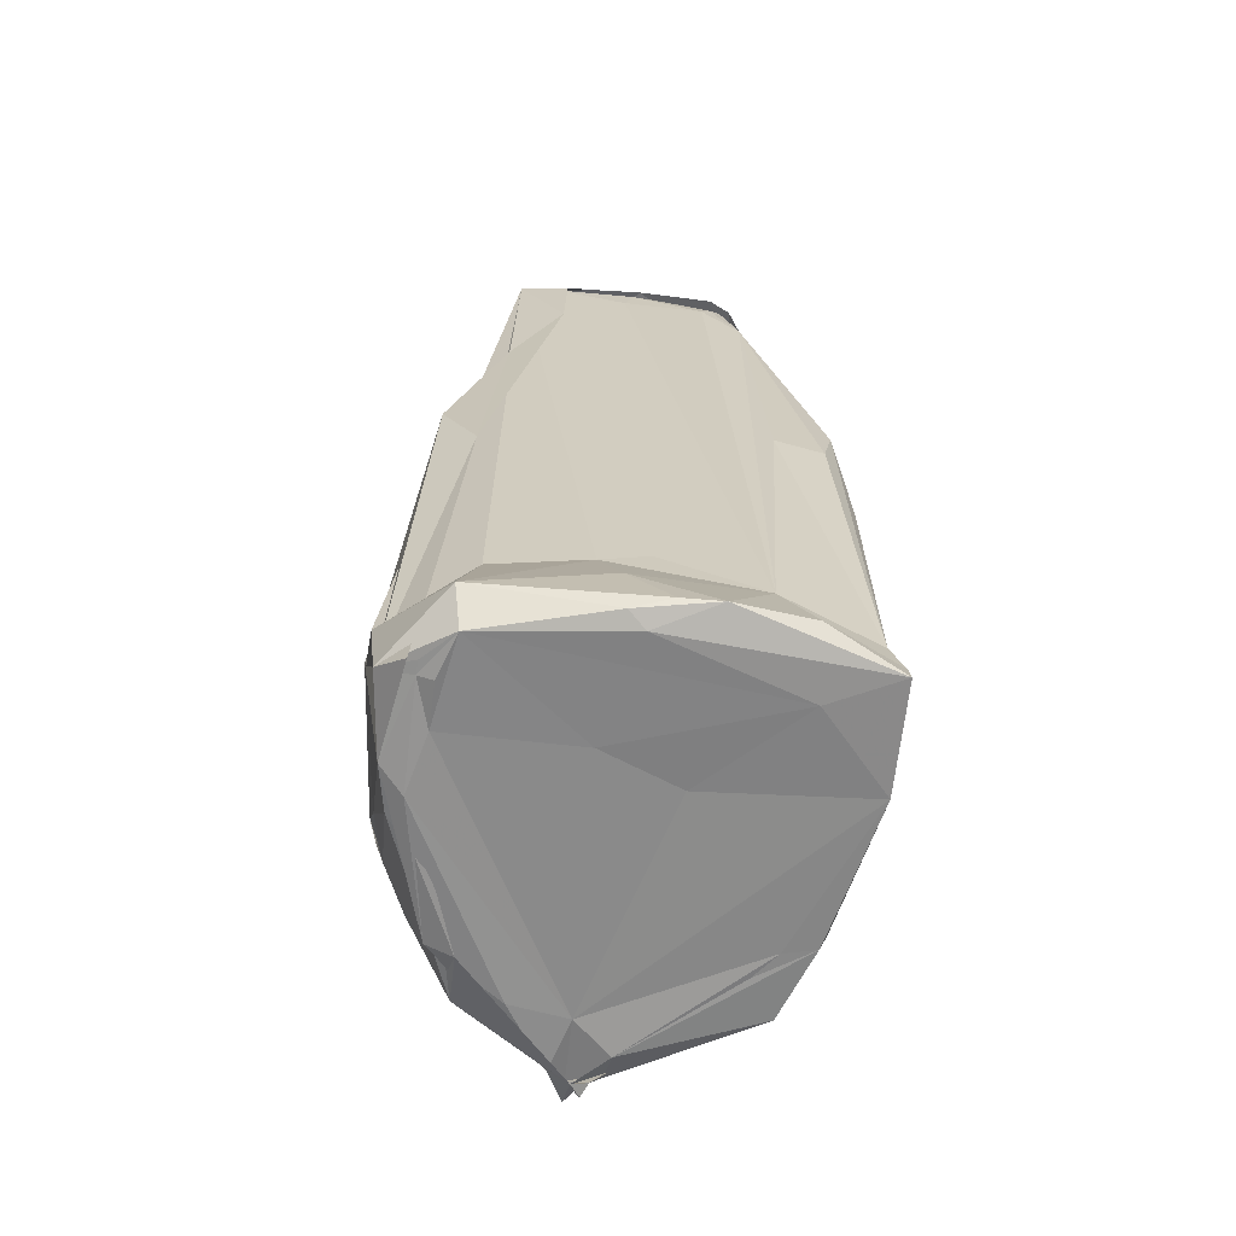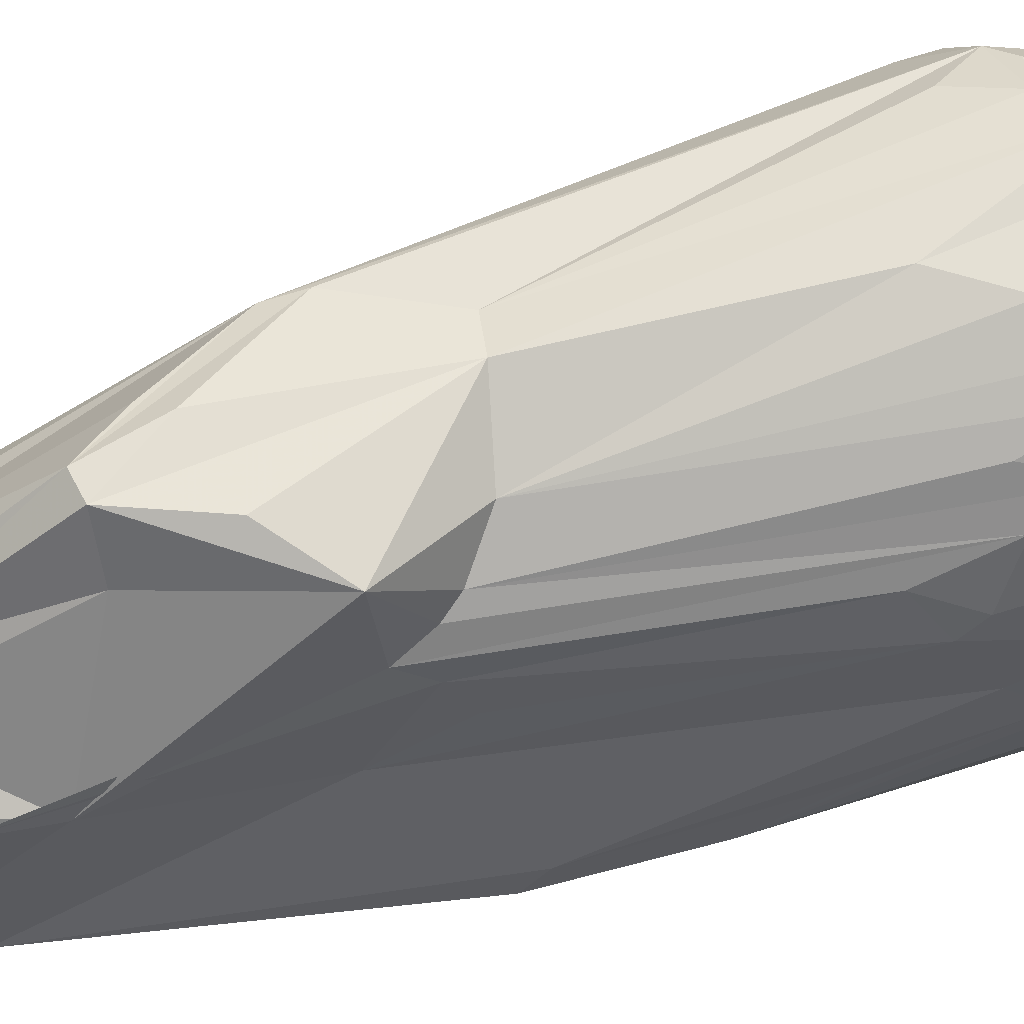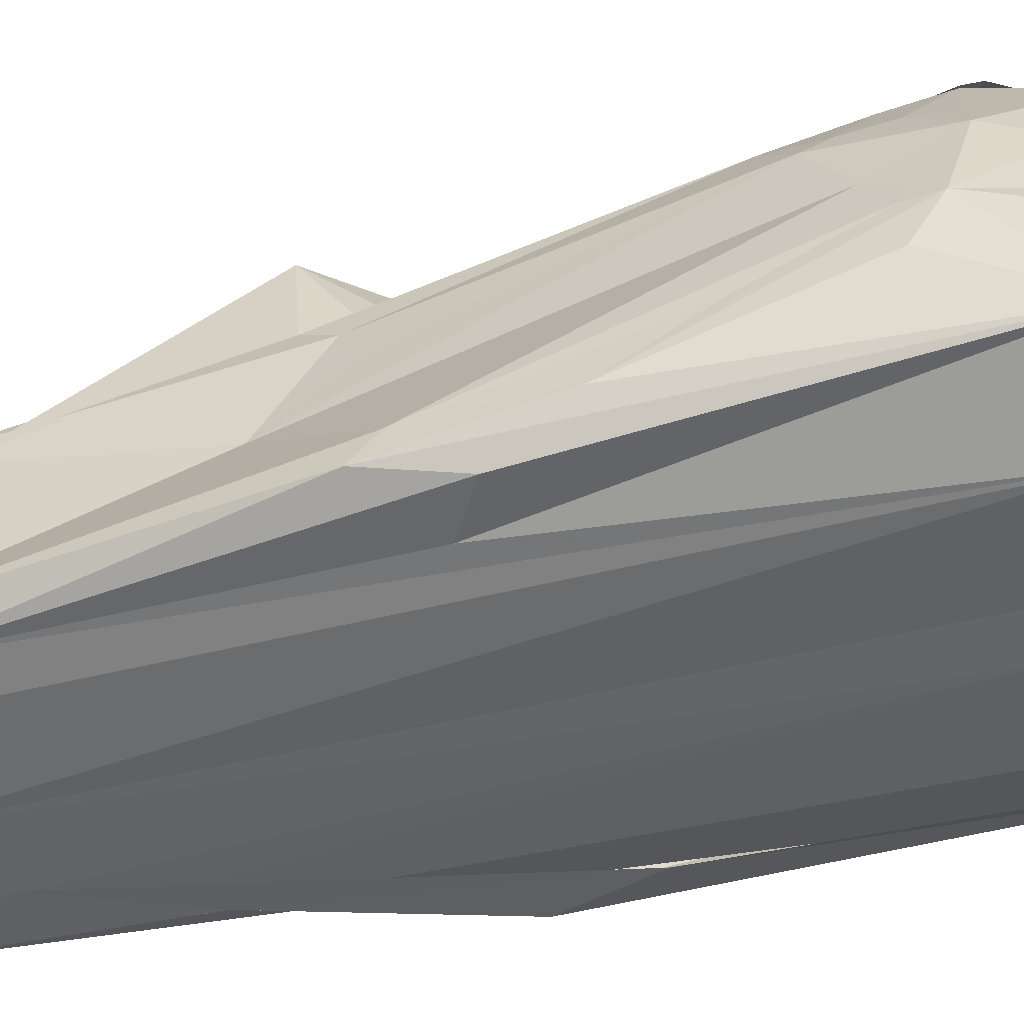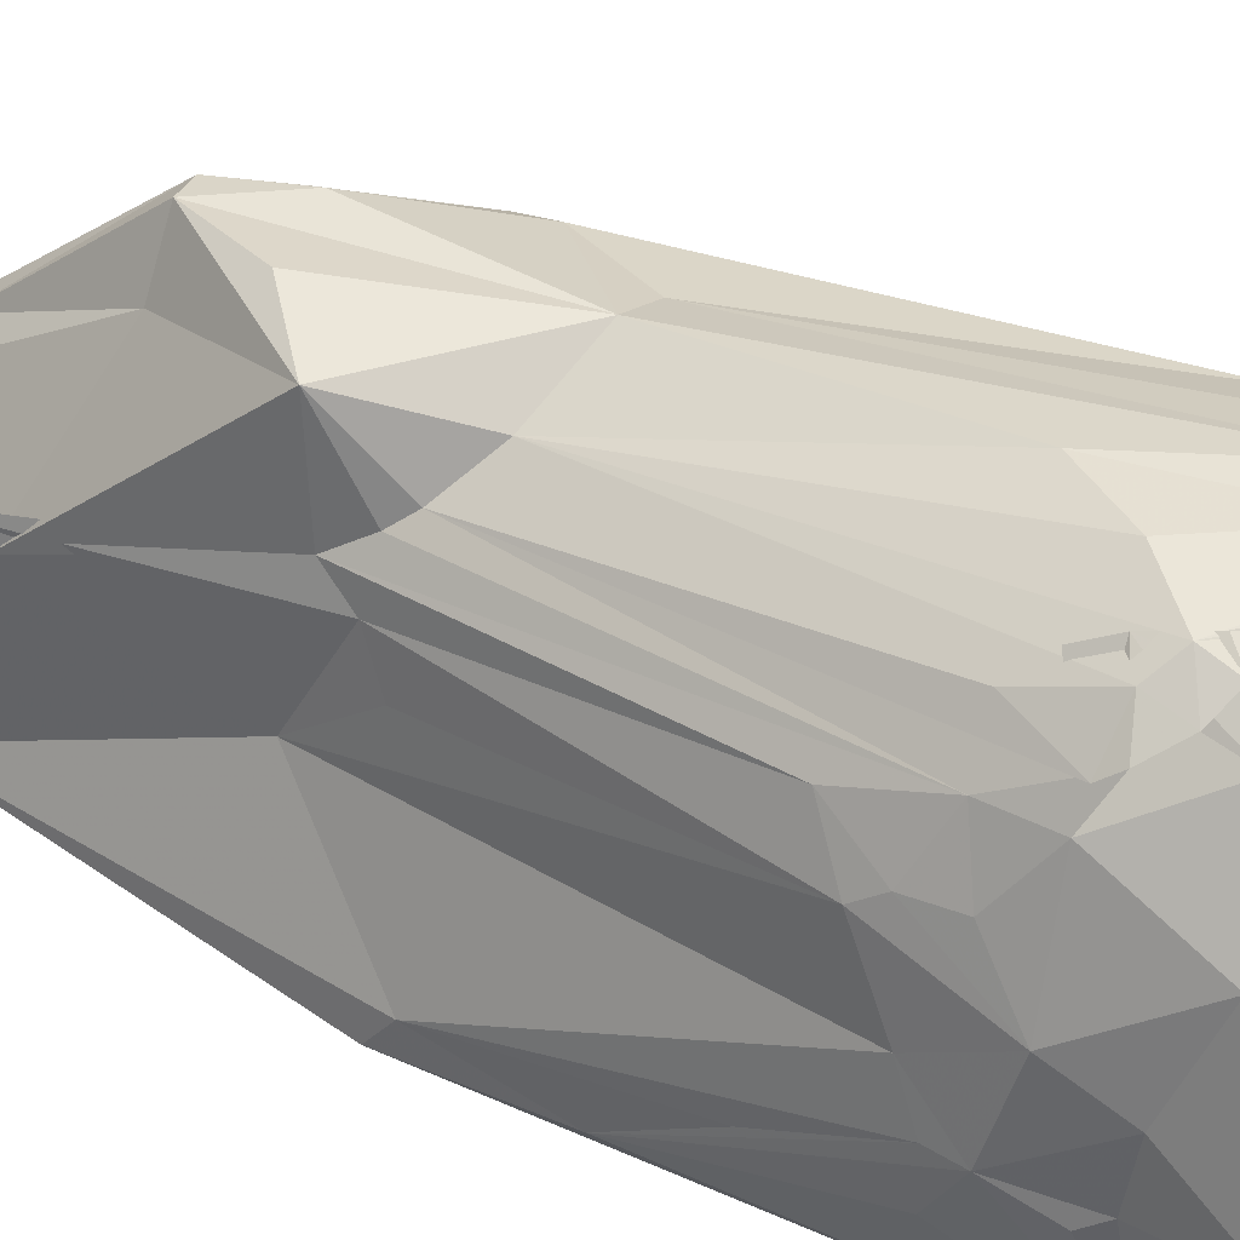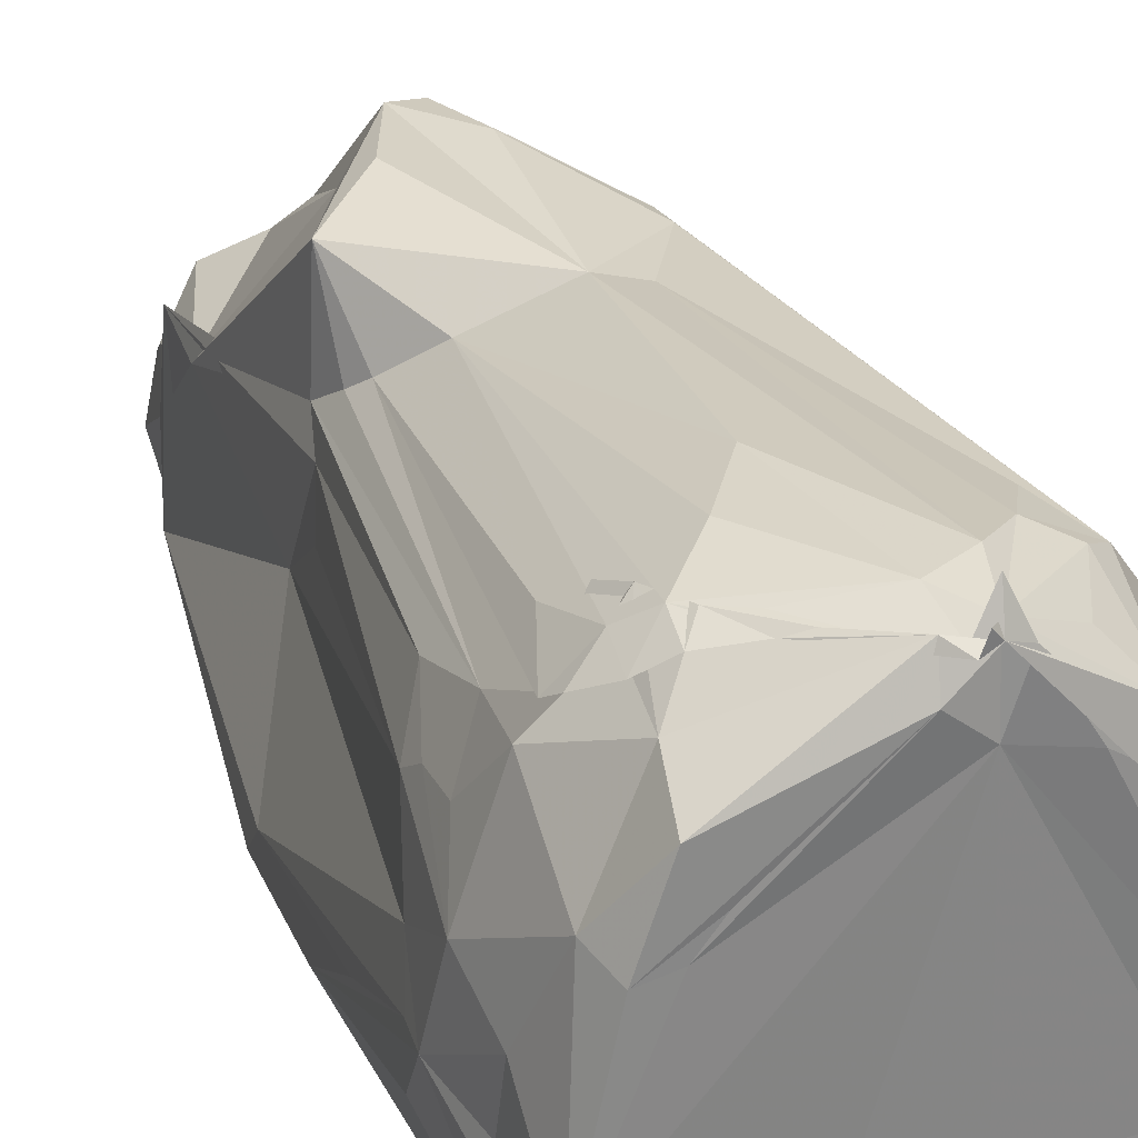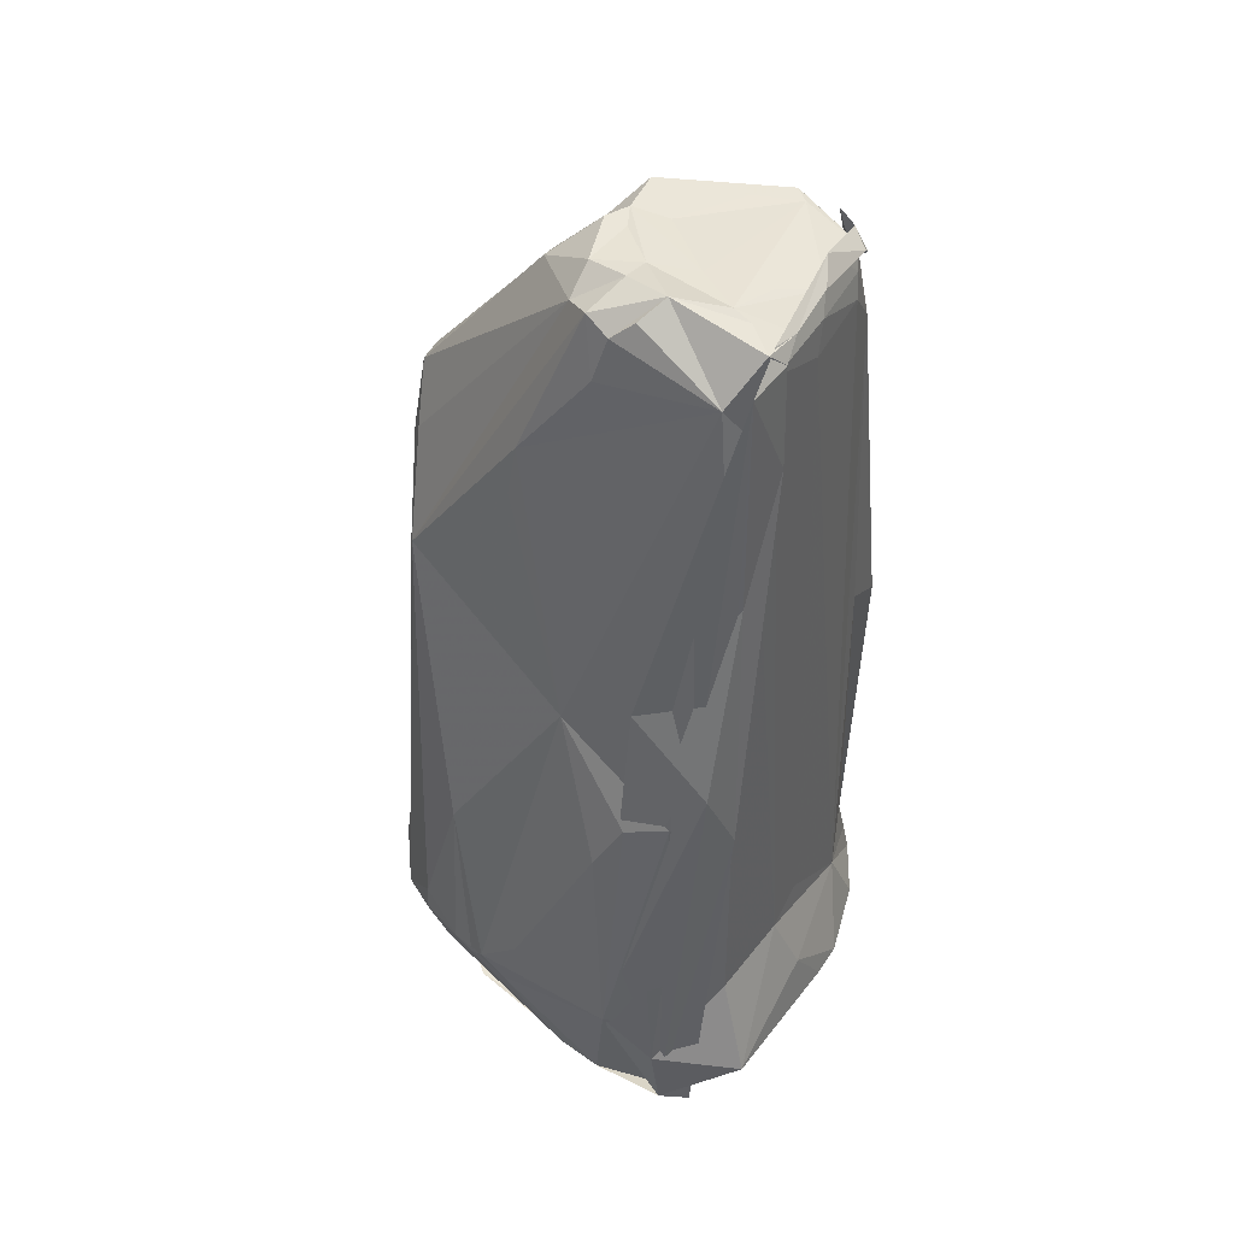
<metadata>
{"format":"obj","ext":"obj","renderer":"f3d","projection":"perspective","resolution":1024,"background":"white","views":[{"elev":-65.0,"azim":174.2,"up":"+Y"},{"elev":63.6,"azim":-107.7,"up":"+Z"},{"elev":-53.4,"azim":-76.5,"up":"+Z"},{"elev":38.6,"azim":-61.0,"up":"+Z"},{"elev":30.4,"azim":-23.2,"up":"+Z"},{"elev":46.1,"azim":117.2,"up":"+Y"}]}
</metadata>
<code>
v -1.285 3.459 0.1198
v -1.235 4.19 0.2205
v -1.248 4.401 -0.7532
v -1.207 1.254 0.8957
v -1.126 1.349 1.938
v -1.301 0.9296 0.6409
v -1.118 0.8816 1.136
v -1.744 -2.867 1.32
v -1.766 -2.036 1.058
v -1.976 -2.593 0.7522
v -0.7545 4.947 0.1173
v -0.285 4.663 0.4108
v -0.9175 4.945 -0.7785
v -0.3138 4.92 -0.3017
v -0.321 4.921 0.1055
v 0.2983 4.976 -0.8966
v -0.4337 2.836 1.519
v 0.1738 0.1499 2.004
v -0.6174 0.3453 1.636
v 0.5788 0.08396 1.896
v 0.4346 -4.173 2.403
v 1.14 1.035 1.762
v 0.221 2.876 2.023
v 1.17 1.404 1.701
v -1.319 -3.521 1.966
v -1.079 -3.7 2.145
v 0.8602 -3.776 2.257
v 1.178 -3.235 2.083
v 0.2551 -4.734 2.323
v 1.849 -5.019 -1.769
v 2.088 -3.414 -1.544
v 2.286 -3.497 -0.9324
v 1.561 -0.6505 -2.014
v 2.128 -4.757 -1.53
v 1.293 -4.771 1.572
v 2.013 -3.541 1.008
v 1.954 -4.815 -0.2395
v 0.8184 3.59 -1.958
v 1.364 2.302 -1.885
v 1.281 4.436 -1.563
v 0.7002 4.946 -1.545
v 0.5361 4.845 -1.881
v 0.6618 5.01 -1.352
v 0.1986 -4.857 2.264
v 0.02485 -4.297 2.347
v -1.203 4.946 -1.106
v -1.003 0.6842 1.288
v -1.601 -3.63 1.702
v -1.168 4.572 -0.2718
v 0.8749 4.726 0.08234
v 1.131 4.876 -0.2115
v -0.01906 4.495 0.6825
v -0.4948 1.911 2.129
v 0.3769 2.124 2.082
v -1.411 -2.823 1.75
v 2.277 -3.468 -0.8892
v 2.213 -3.96 -1.474
v 1.852 0.9414 -1.026
v 1.484 -4.884 0.4155
v 1.481 -3.704 1.91
v 1.798 -3.255 1.471
v 1.325 4.702 -1.857
v 0.946 4.875 -1.812
v 1.996 -0.3171 -1.518
v 2.031 -0.5644 -1.038
v 1.643 0.2901 -0.1618
v -0.08687 -4.703 2.282
v -0.1357 -4.855 1.951
v -0.1579 -2.58 2.3
v -1.368 -3.883 1.868
v -1.115 -4.01 2.042
v -0.6884 -4.02 2.195
v -1.802 -3.442 1.335
v -2.191 -3.477 0.2528
v -1.877 -4.426 0.8148
v -1.355 -4.237 1.733
v -1.446 -4.823 0.7765
v 0.2373 -4.808 1.627
v 0.2438 -4.71 2.571
v 1.535 -4.547 -2.245
v 1.461 -4.936 -2.003
v 2.036 -4.854 -0.7198
v -2.13 -4.882 -0.8205
v -2.248 -2.95 -1.119
v -2.032 -4.153 -1.826
v -2.278 -3.248 -0.6261
v -2.149 -2.724 -0.1531
v -2.24 -2.935 -0.6123
v -1.107 4.845 -0.4597
v 0.8805 5.104 -0.856
v 1.231 4.77 -0.4777
v 0.6085 2.362 1.888
v -0.09471 2.824 2.066
v -0.07244 4.935 0.232
v -1.671 -3.465 1.592
v 1.939 0.2369 -1.872
v 1.283 -4.902 1.04
v 1.558 -4.824 0.9835
v 0.9091 -4.502 1.997
v 1.78 -3.597 1.509
v 0.8221 4.884 -1.813
v -0.3463 5.04 -1.762
v 1.357 -3.416 -1.916
v 0.4 -3.415 -2.057
v -0.07582 -3.258 -2.069
v 0.1269 4.309 -1.927
v 0.9414 4.685 -1.887
v 0.7897 4.705 -1.917
v -0.05561 4.902 -1.889
v 0.2475 4.982 -1.536
v -0.8765 4.759 -1.908
v 2.109 -3.789 0.3767
v 2.157 -3.473 0.6059
v 1.336 3.277 0.4009
v 1.848 -1.651 1.023
v 2.093 -1.152 -0.7306
v 0.03748 -4.89 2.211
v -0.6229 -3.24 2.301
v -1.106 -3.381 2.099
v -0.9552 -3.829 2.174
v -1.991 -3.046 0.7937
v -1.481 -4.781 1.481
v 0.4111 -4.817 2.177
v 1.778 -4.865 -1.547
v 0.8257 -4.862 1.49
v -1.441 -4.939 -1.638
v 0.306 -4.883 -1.051
v -2.13 -4.915 -1.948
v -2.147 -3.999 -0.7051
v -2.113 -4.083 -0.087
v -1.766 -4.812 0.7121
v -0.4783 -4.854 -0.7156
v -2.011 -2.343 0.5803
v -1.396 0.7174 0.1924
v -1.062 4.941 -1.244
v -1.311 4.264 -1.594
v 0.6554 4.988 -0.3537
v 1.139 4.95 -0.692
v 0.2113 4.547 0.6878
v 1.233 -3.882 2.055
v 0.01215 4.635 -1.908
v 1.352 2.712 0.4877
v 1.308 4.316 -0.3532
v 2.083 -3.602 0.7763
v 2.189 -3.05 0.1622
v -0.5205 -4.282 2.192
v 0.1036 -4.884 2.375
v -0.7054 -4.199 2.127
v -1.213 -3.083 1.975
v 1.768 -4.862 -1.686
v 1.802 -4.907 -0.4618
v 0.001939 -4.965 -2.163
v -0.6097 -4.854 -2.432
v -1.077 -3.95 -2.135
v -1.328 0.08898 -1.984
v -2.214 -3.785 -0.8438
v -1.22 -4.821 1.049
v -1.092 4.578 -1.851
v -0.8563 4.532 -1.865
v 0.5449 4.941 0.06461
v -0.0455 4.926 -0.008162
v 1.641 -4.886 -1.068
v 0.1706 -4.909 -2.318
v -0.216 -4.823 -2.411
v 0.1962 -4.168 -2.289
v -2.146 -4.616 -1.869
v -1.387 -4.731 -2.282
v -1.183 4.643 -1.27
v -2.087 -0.9025 -1.678
v -1.956 0.6227 -1.849
v -2.15 -1.833 -1.118
v -1.301 1.519 -0.426
v -1.016 4.878 -1.735
v -1.811 -0.1931 -1.998
v -1.177 3.83 -1.871
v -0.7608 4.3 -1.916
v 0.3905 4.966 -0.4068
v 1.623 -4.929 -1.547
v -1.959 0.3805 -1.538
v -1.058 4.987 -1.562
f 2 1 3
f 1 4 5
f 1 2 4
f 2 6 4
f 4 7 5
f 8 7 4
f 9 8 4
f 8 9 10
f 6 9 4
f 11 1 12
f 13 11 14
f 15 11 12
f 11 15 14
f 14 15 16
f 17 1 5
f 1 17 12
f 19 18 5
f 20 18 21
f 23 22 24
f 22 18 20
f 19 25 26
f 27 20 21
f 27 28 20
f 29 27 21
f 30 31 32
f 33 30 34
f 31 30 33
f 36 35 37
f 38 33 39
f 33 38 40
f 41 42 43
f 44 35 29
f 45 29 21
f 13 46 11
f 47 19 5
f 7 47 5
f 47 8 48
f 47 7 8
f 1 49 3
f 11 49 1
f 49 46 3
f 51 50 24
f 17 52 12
f 52 15 12
f 18 53 5
f 54 22 23
f 22 54 18
f 55 25 19
f 47 55 19
f 57 56 34
f 58 56 57
f 35 59 37
f 27 60 28
f 28 60 20
f 60 22 20
f 22 60 24
f 60 61 24
f 62 38 39
f 58 62 39
f 62 58 57
f 41 63 42
f 38 63 40
f 31 64 32
f 64 65 32
f 64 31 33
f 64 33 40
f 66 64 40
f 64 66 65
f 44 67 68
f 69 18 19
f 18 69 21
f 69 45 21
f 25 70 26
f 70 71 26
f 70 25 48
f 72 45 26
f 73 74 75
f 8 73 48
f 73 75 76
f 77 78 68
f 79 44 68
f 78 79 68
f 80 57 34
f 81 80 34
f 30 82 34
f 59 82 37
f 82 30 32
f 77 83 78
f 84 85 86
f 87 88 86
f 74 87 86
f 46 89 11
f 89 49 11
f 49 89 46
f 90 41 43
f 91 90 51
f 90 63 41
f 63 90 40
f 92 23 24
f 50 92 24
f 92 50 23
f 52 93 23
f 93 52 17
f 93 17 5
f 53 93 5
f 93 53 18
f 93 54 23
f 54 93 18
f 52 94 15
f 95 47 48
f 95 55 47
f 25 95 48
f 55 95 25
f 96 56 58
f 96 58 39
f 56 96 34
f 33 96 39
f 96 33 34
f 97 59 35
f 44 97 35
f 82 97 98
f 97 82 59
f 35 99 29
f 100 60 35
f 60 100 61
f 100 35 36
f 61 100 36
f 42 101 102
f 62 103 104
f 103 62 57
f 103 80 104
f 80 103 57
f 105 106 104
f 107 62 104
f 106 107 104
f 101 107 102
f 107 101 62
f 63 108 42
f 108 63 38
f 108 101 42
f 62 108 38
f 101 108 62
f 42 109 43
f 109 110 43
f 109 42 102
f 111 109 102
f 113 112 32
f 112 82 32
f 82 112 37
f 112 36 37
f 112 113 36
f 114 51 24
f 114 66 40
f 115 66 24
f 61 115 24
f 115 61 36
f 66 115 113
f 65 116 32
f 66 116 65
f 117 67 44
f 45 117 29
f 72 117 45
f 117 72 26
f 118 19 26
f 118 69 19
f 45 118 26
f 69 118 45
f 70 119 71
f 119 70 48
f 120 119 76
f 119 120 71
f 73 119 48
f 74 121 10
f 73 121 74
f 121 8 10
f 121 73 8
f 75 122 76
f 122 67 76
f 67 122 68
f 123 79 78
f 79 123 44
f 97 123 98
f 123 97 44
f 82 124 34
f 123 125 98
f 125 123 78
f 127 126 81
f 126 83 128
f 83 129 85
f 74 130 75
f 130 83 75
f 130 129 83
f 130 74 86
f 129 130 86
f 83 131 75
f 131 83 77
f 131 122 75
f 122 131 68
f 132 127 78
f 83 132 78
f 132 126 127
f 126 132 83
f 133 74 10
f 133 87 74
f 134 133 6
f 9 133 10
f 133 9 6
f 135 111 46
f 135 46 13
f 135 109 111
f 135 14 16
f 135 13 14
f 109 135 110
f 43 135 16
f 110 135 43
f 136 2 3
f 137 50 51
f 90 137 51
f 138 91 40
f 90 138 40
f 138 90 91
f 139 94 52
f 139 52 23
f 50 139 23
f 60 140 35
f 140 99 35
f 99 140 29
f 140 27 29
f 140 60 27
f 107 141 102
f 141 107 106
f 66 142 24
f 142 114 24
f 114 142 66
f 143 91 51
f 114 143 51
f 91 143 40
f 143 114 40
f 113 144 36
f 144 115 36
f 115 144 113
f 145 66 113
f 145 116 66
f 145 113 32
f 116 145 32
f 67 146 76
f 146 120 76
f 147 44 29
f 117 147 29
f 147 117 44
f 120 148 71
f 71 148 26
f 148 117 26
f 146 148 120
f 117 148 67
f 148 146 67
f 149 73 76
f 119 149 76
f 149 119 73
f 150 81 34
f 124 150 34
f 150 124 81
f 151 82 98
f 151 124 82
f 125 151 98
f 151 125 78
f 153 152 128
f 126 152 81
f 152 126 128
f 155 154 85
f 154 105 104
f 105 154 106
f 85 156 86
f 156 129 86
f 129 156 85
f 157 77 68
f 131 157 68
f 157 131 77
f 111 158 46
f 141 159 102
f 137 160 50
f 160 139 50
f 139 160 94
f 94 161 15
f 160 161 94
f 151 162 124
f 162 127 81
f 127 162 78
f 162 151 78
f 163 152 153
f 163 164 80
f 164 163 153
f 163 80 81
f 152 163 81
f 80 165 104
f 164 165 80
f 165 154 104
f 165 164 153
f 154 165 153
f 154 166 85
f 166 154 128
f 166 83 85
f 83 166 128
f 167 153 128
f 154 167 128
f 167 154 153
f 158 168 46
f 168 158 136
f 46 168 3
f 168 136 3
f 169 170 85
f 84 169 85
f 169 84 86
f 88 169 86
f 169 88 171
f 172 134 6
f 172 6 2
f 136 172 2
f 133 172 87
f 172 133 134
f 158 173 136
f 173 158 111
f 173 111 102
f 159 173 102
f 174 155 85
f 170 174 85
f 175 170 136
f 175 173 159
f 175 174 170
f 174 175 155
f 175 154 155
f 176 141 106
f 176 159 141
f 154 176 106
f 175 176 154
f 176 175 159
f 177 160 137
f 177 161 160
f 177 90 43
f 177 137 90
f 177 43 16
f 15 177 16
f 161 177 15
f 124 178 81
f 178 162 81
f 162 178 124
f 170 179 136
f 179 172 136
f 179 169 171
f 169 179 170
f 88 179 171
f 87 179 88
f 172 179 87
f 173 180 136
f 180 175 136
f 175 180 173

</code>
